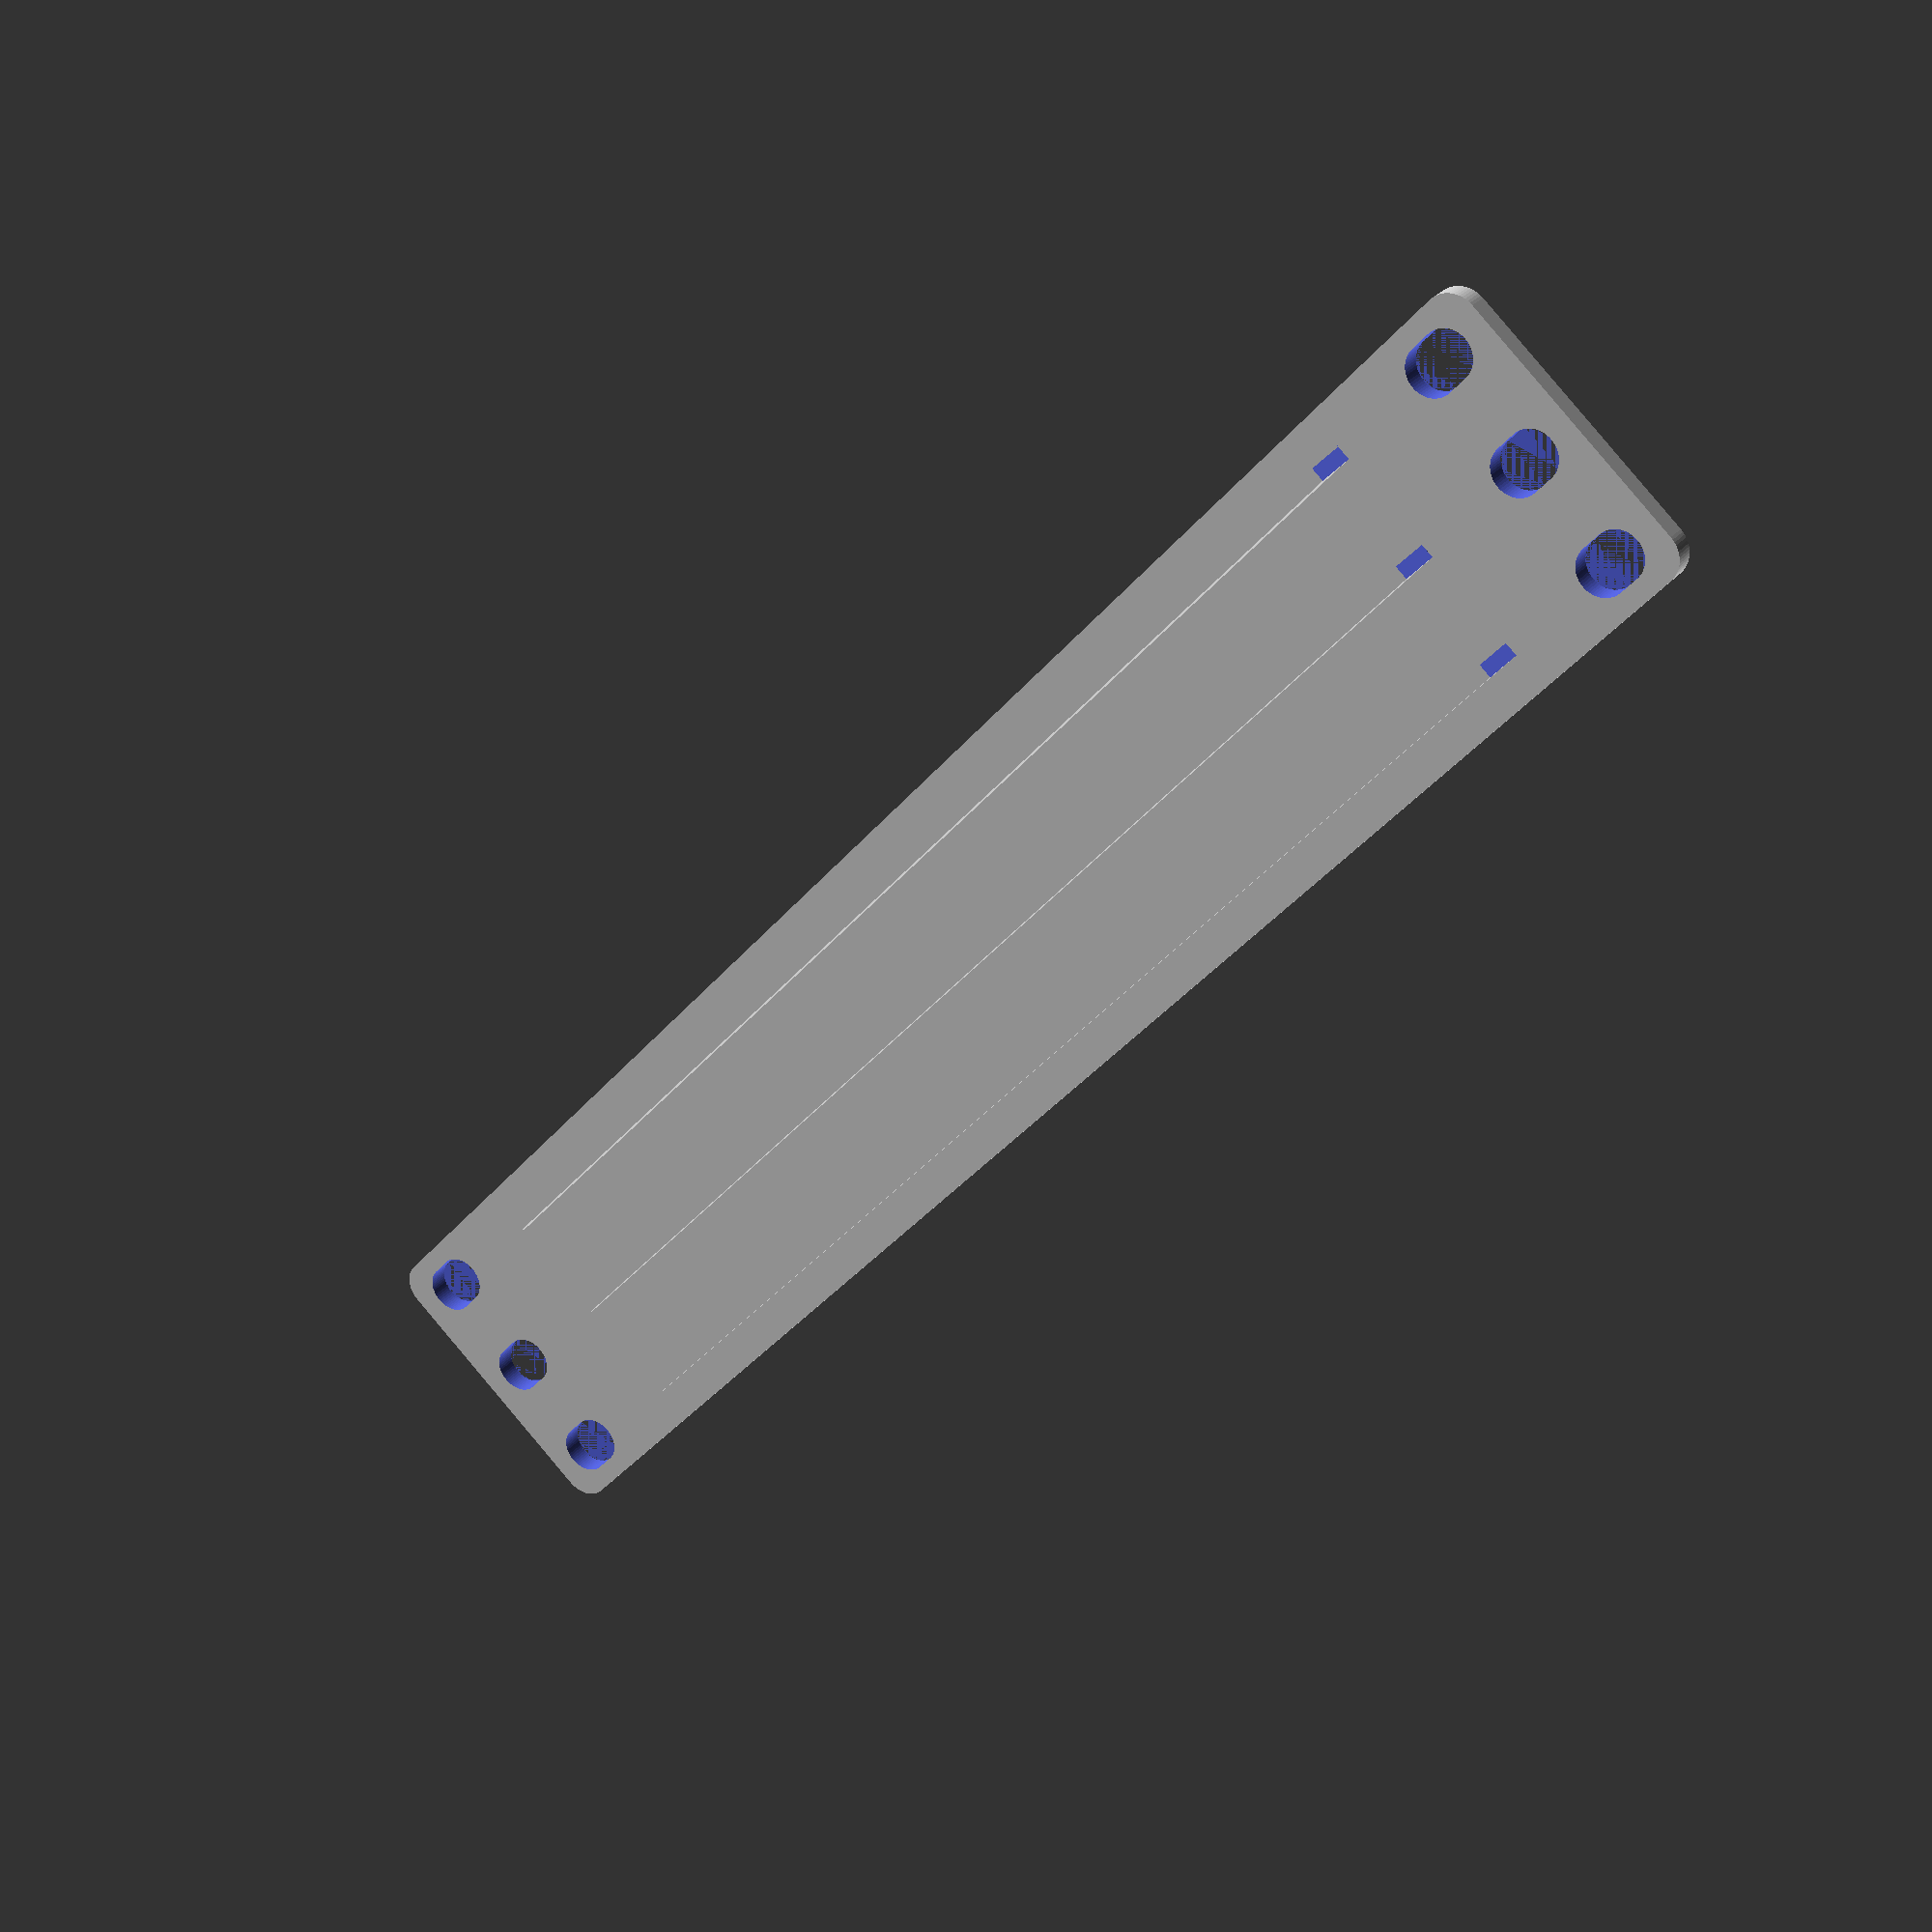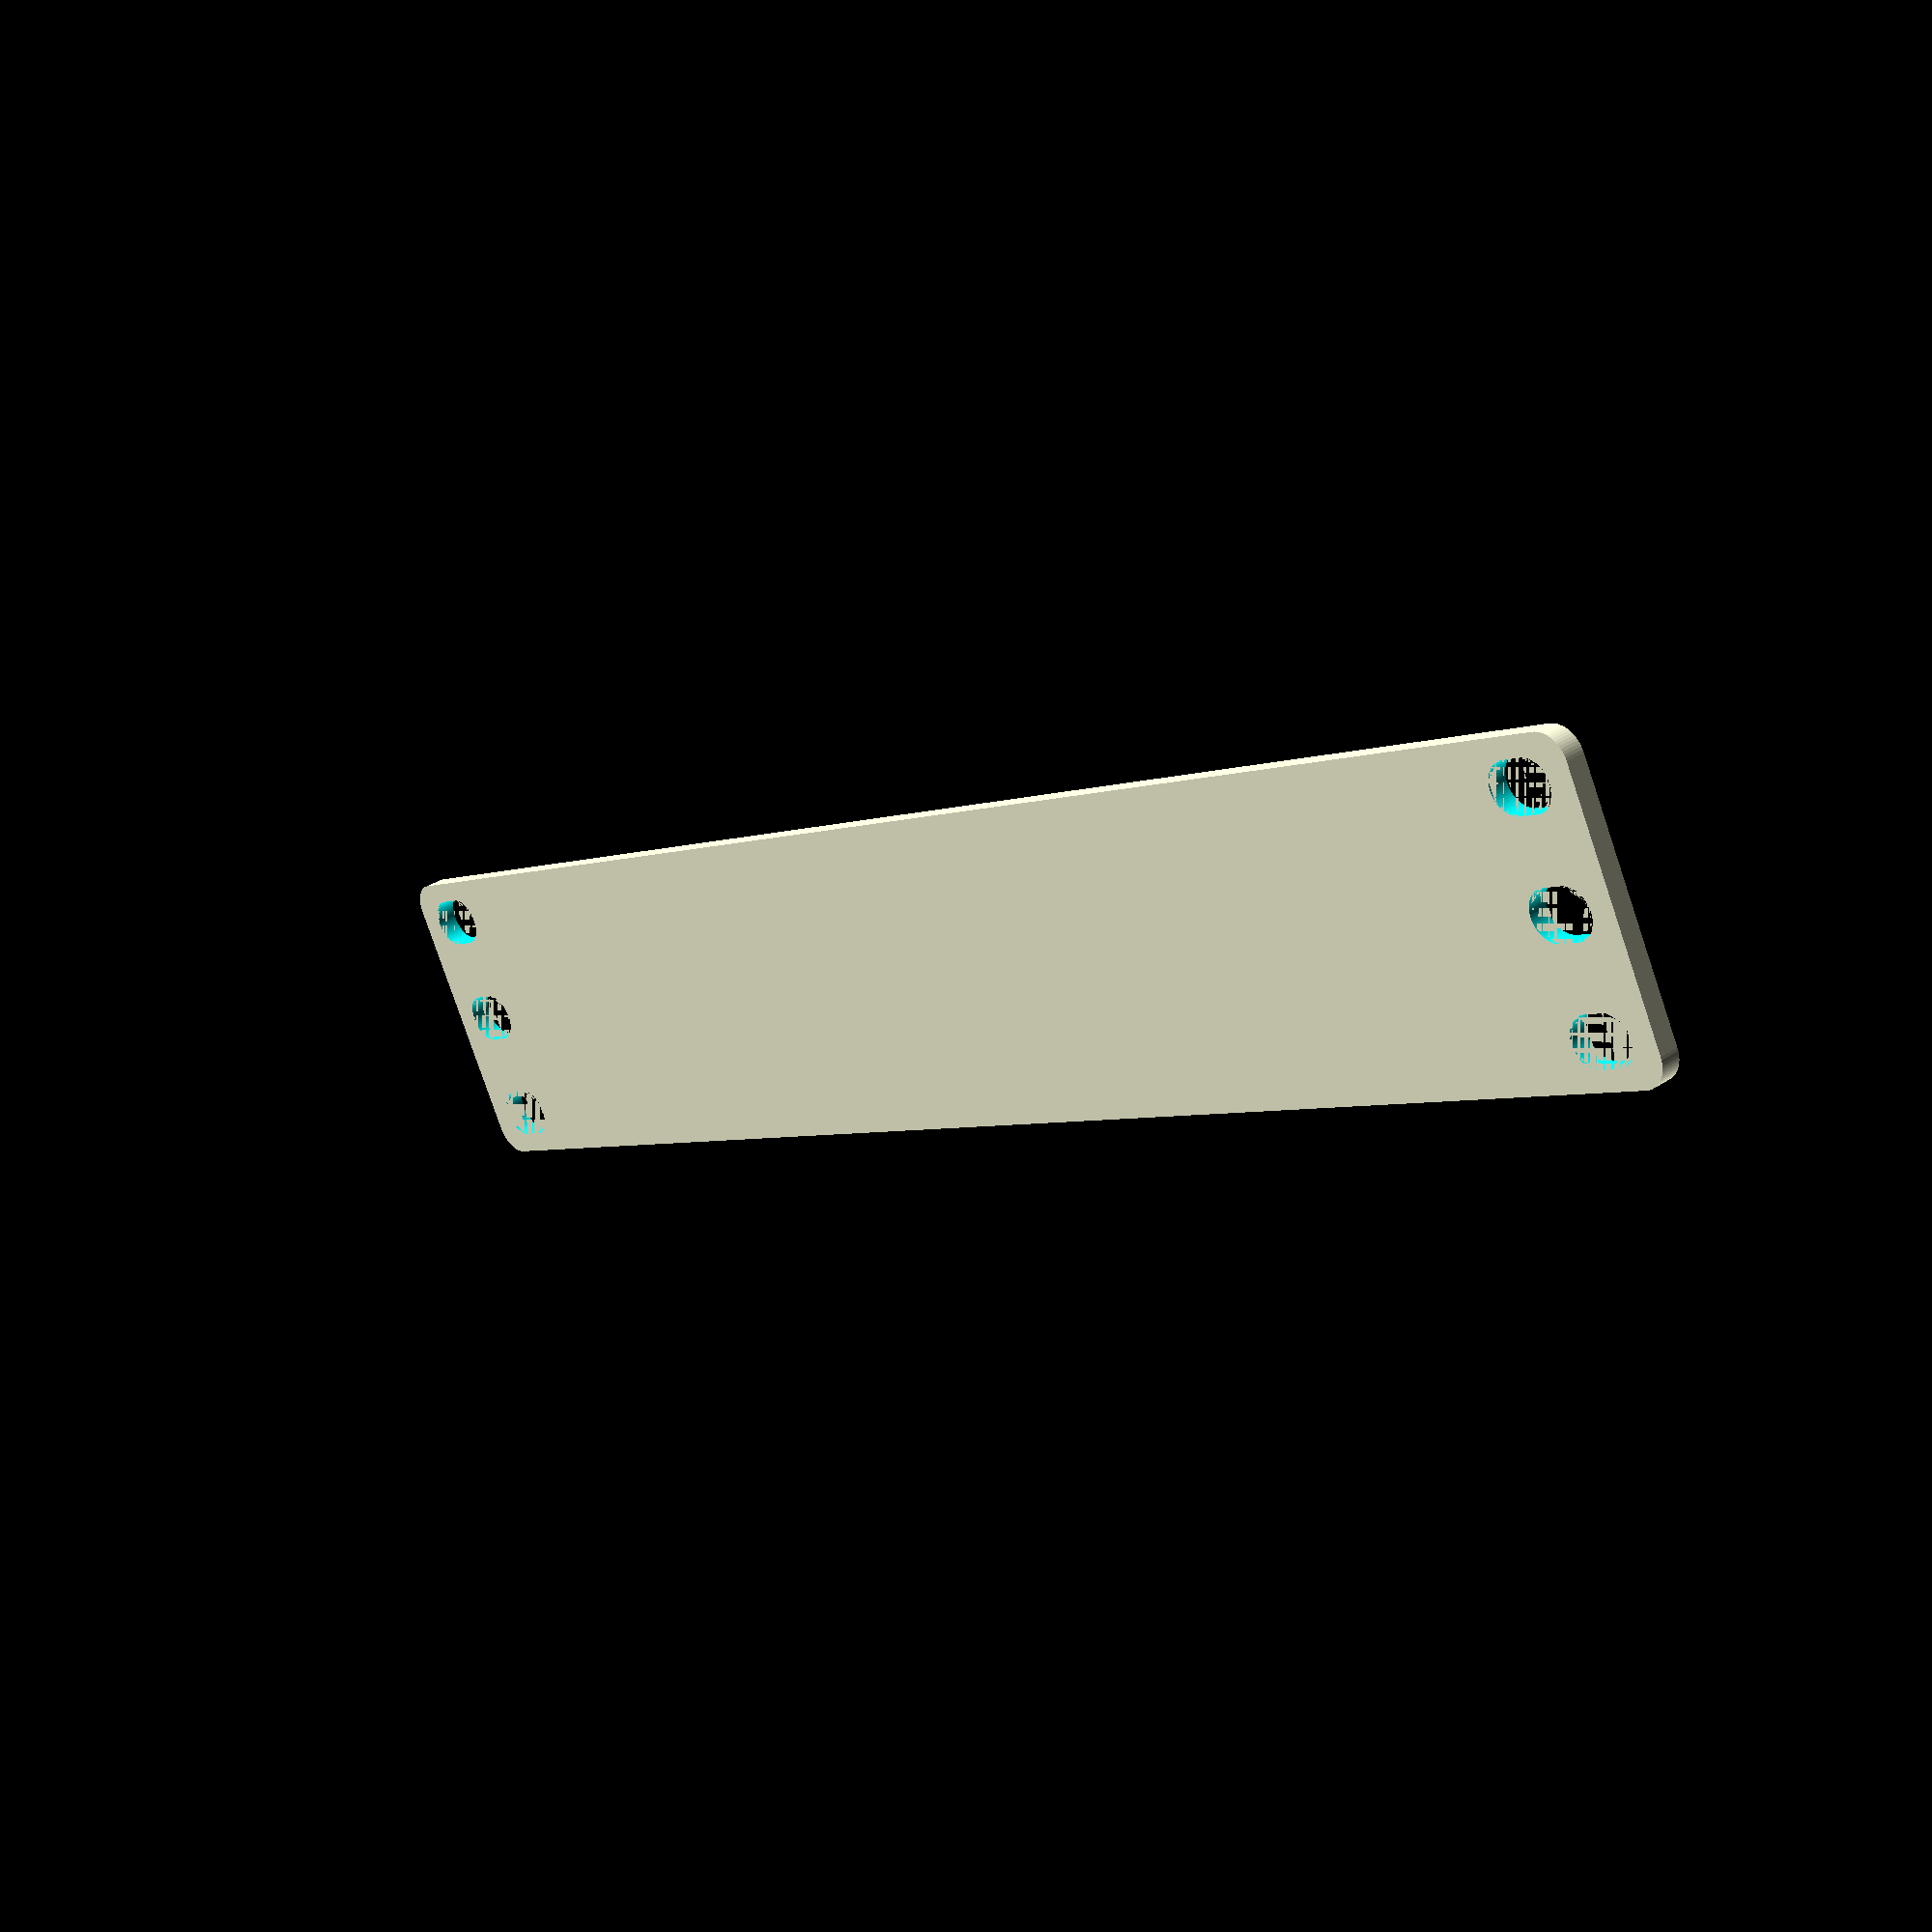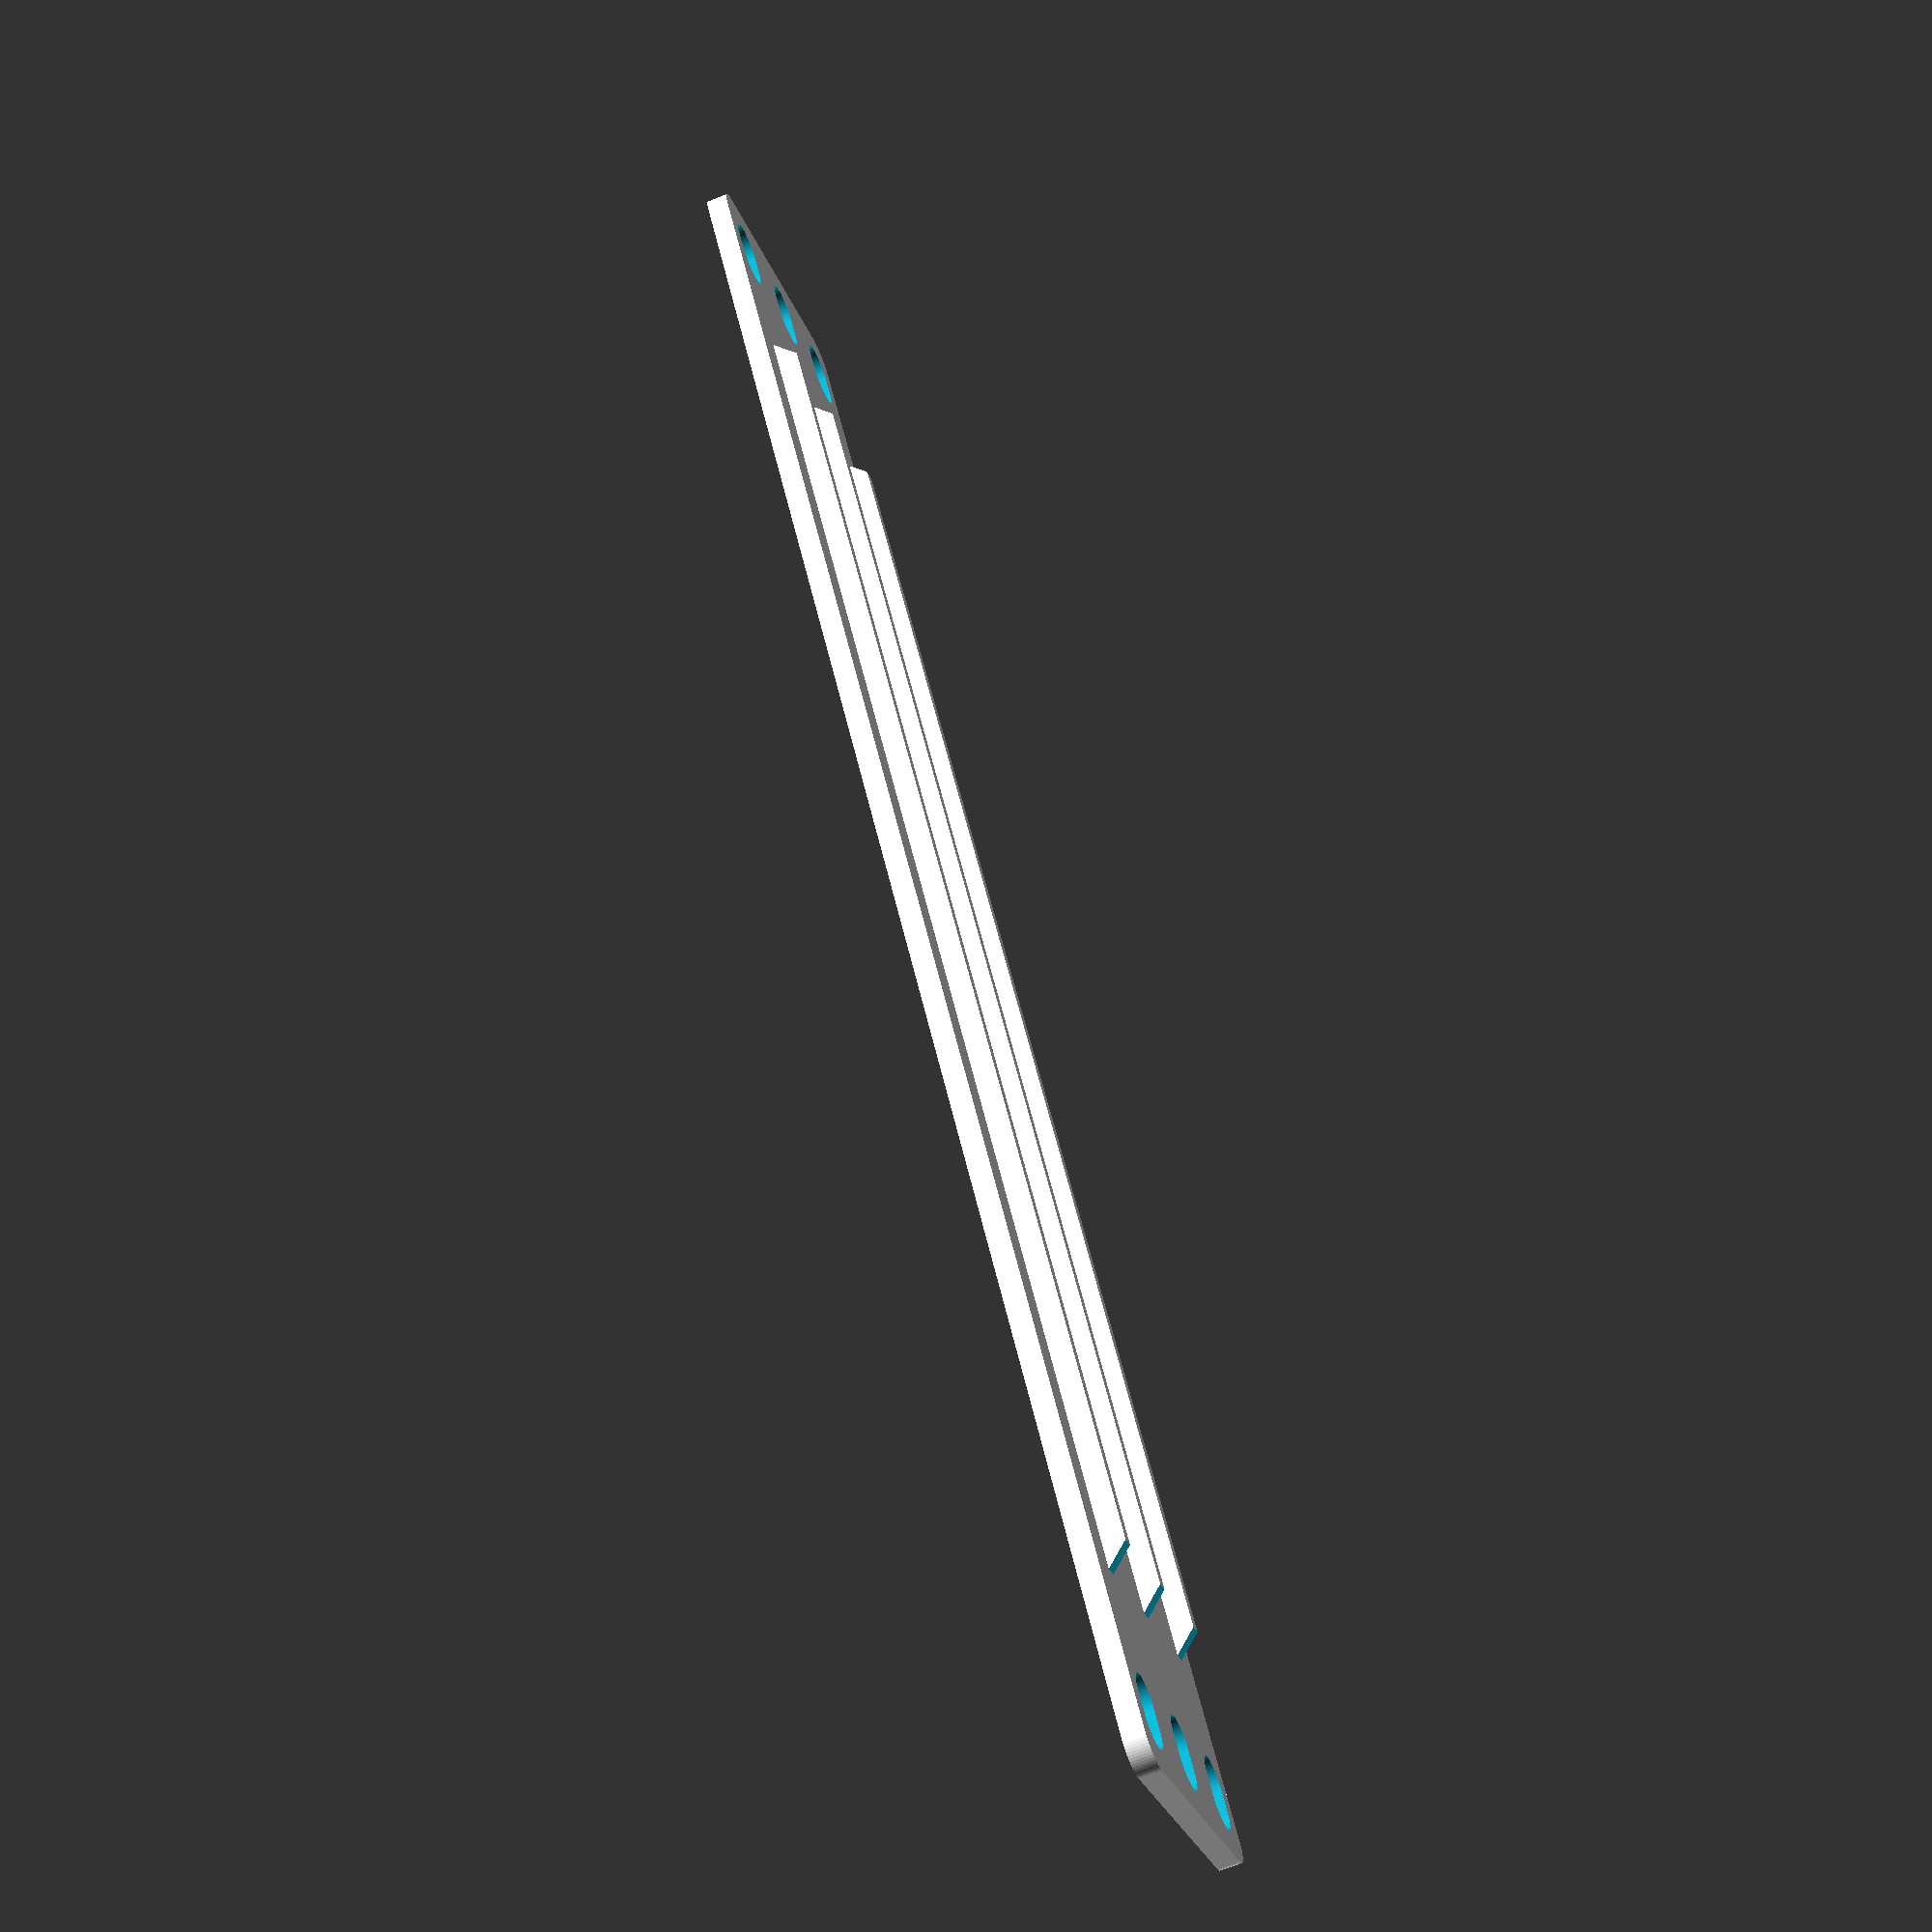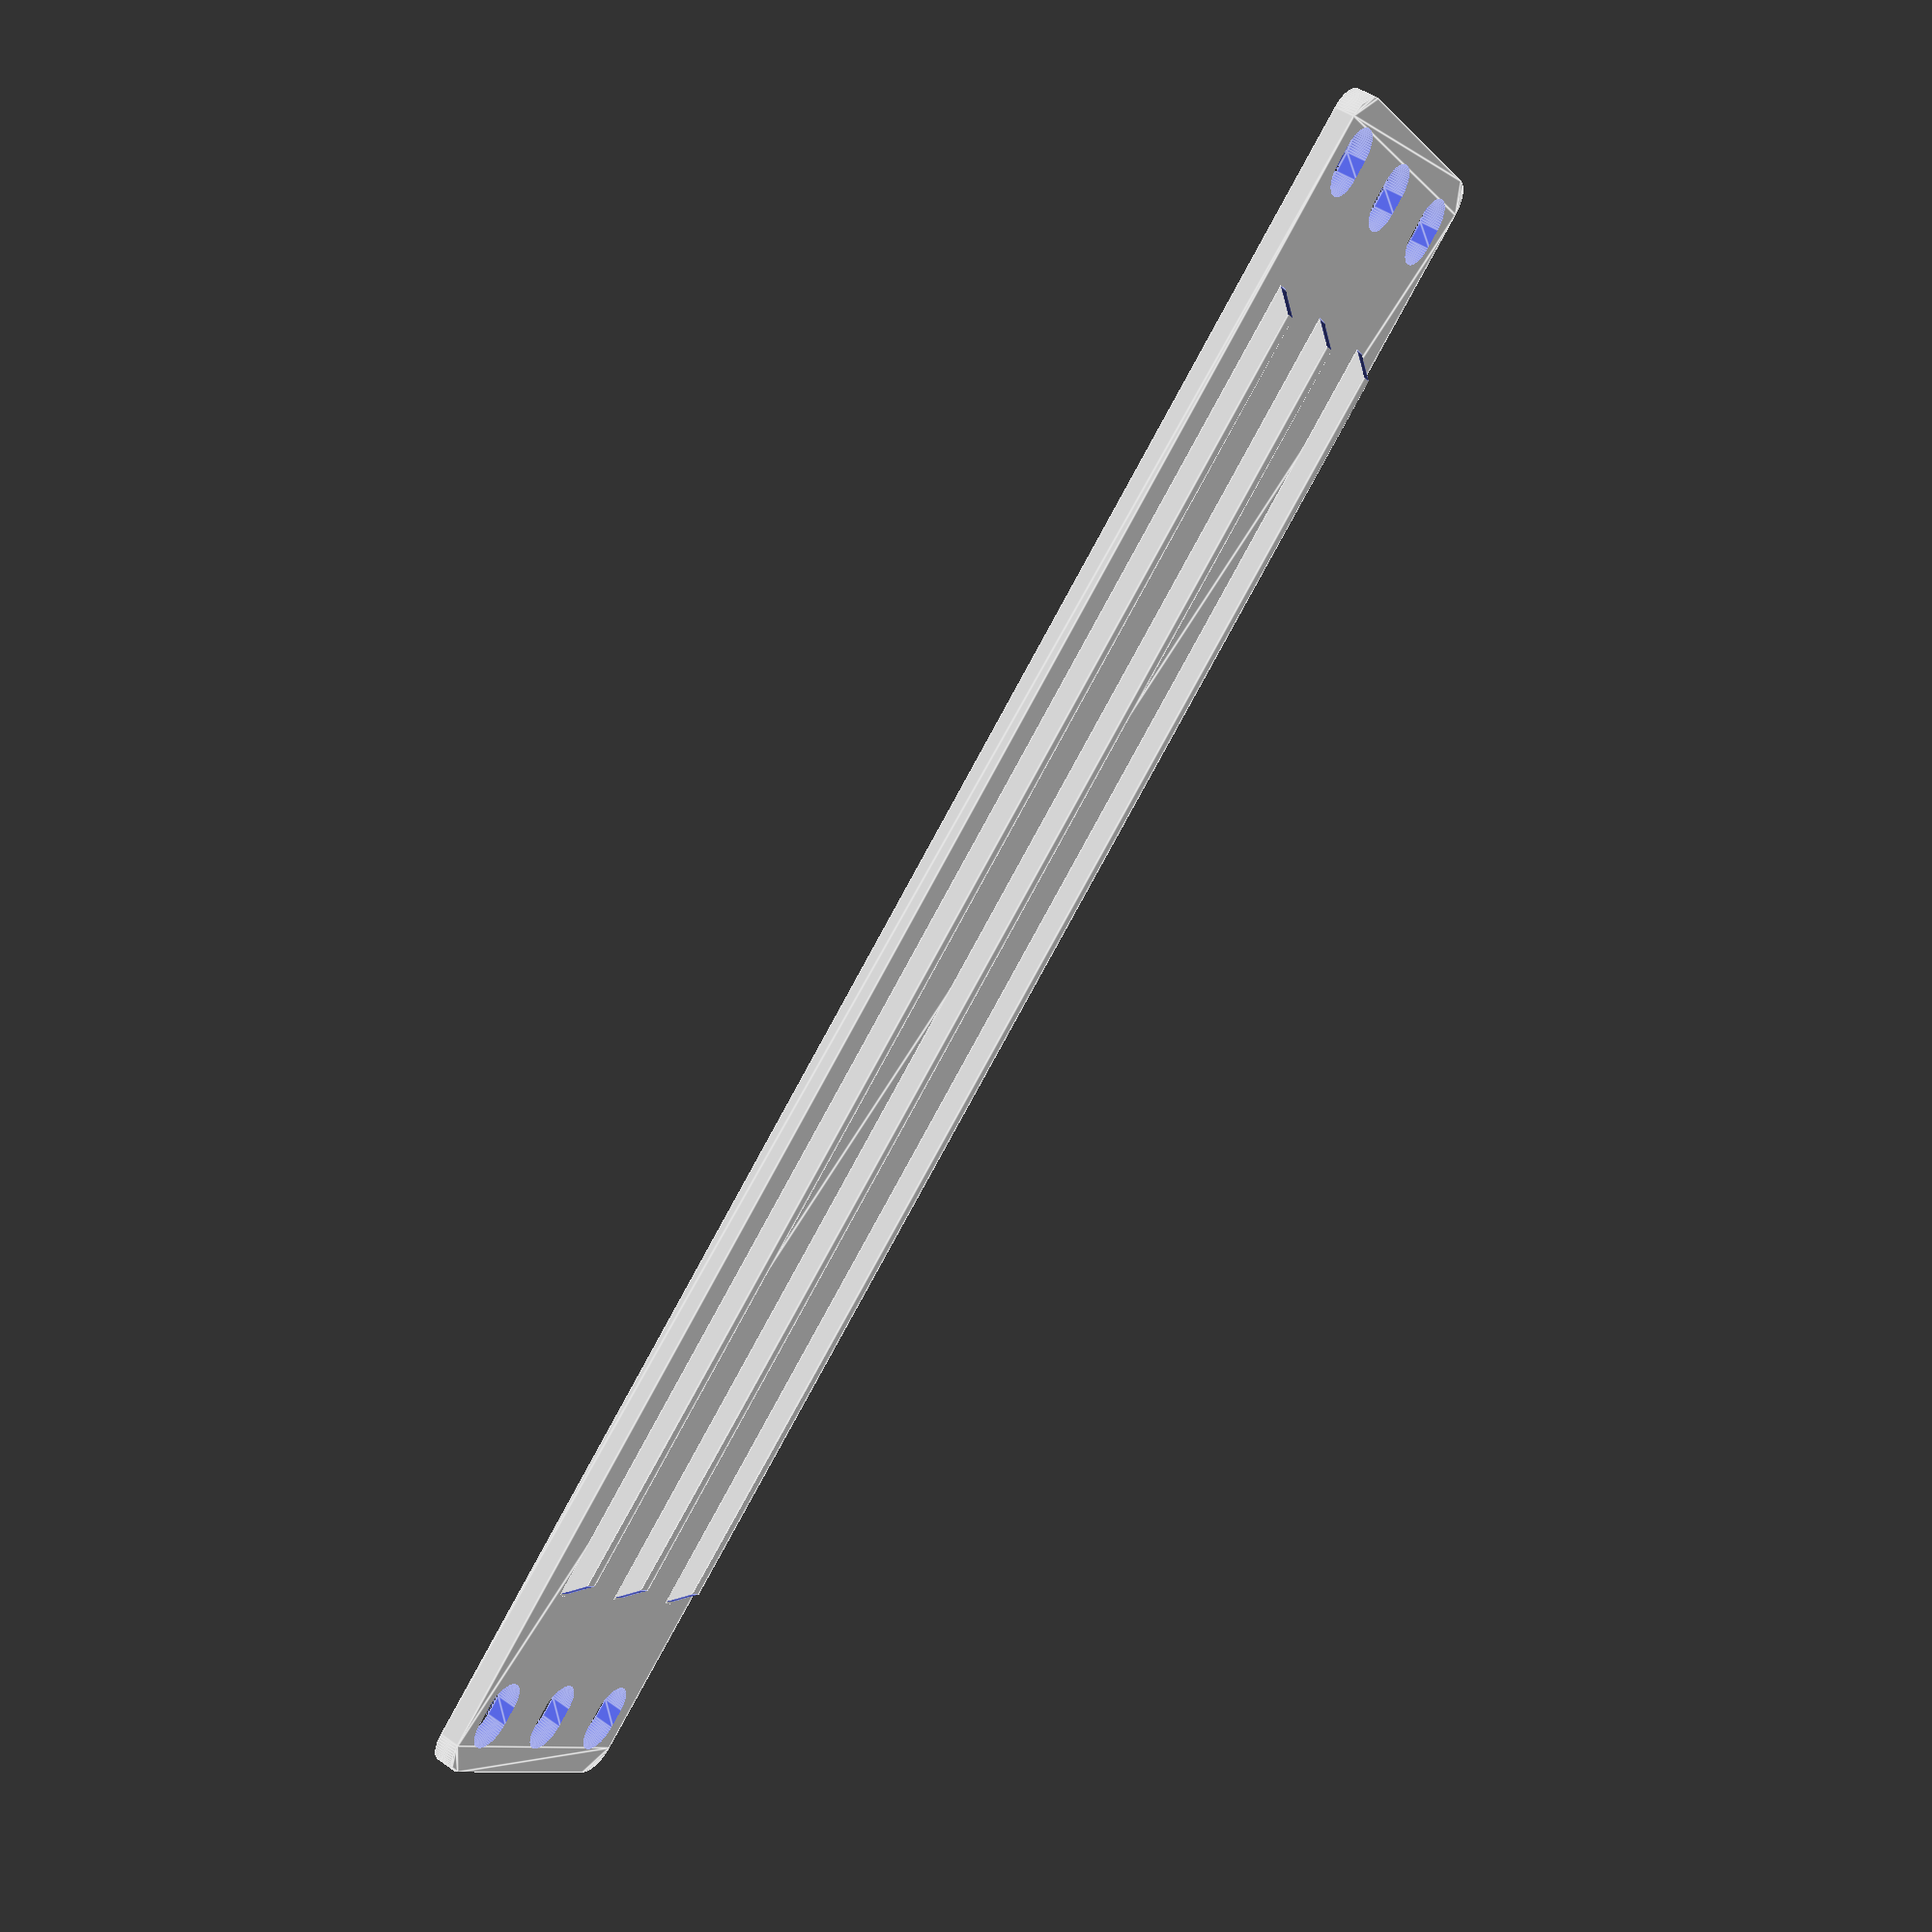
<openscad>
rack_width = 254.0; // [ 254.0:10 inch, 152.4:6 inch]
rack_height = 1.0; // [0.5:0.5:5]
half_height_holes = true; // [true:Show partial holes at edges, false:Hide partial holes]
print_orientation = true; // [true: Place on printbed, false: Facing forward]
ribs = true; // [true:Show structural ribs, false:Hide structural ribs]

/* [Hidden] */
height = 44.45 * rack_height;
front_thickness = 3.0;
corner_radius = 4.0;
tolerance = 0.42;

// Structural rib parameters
rib_thickness = 2.0;
rib_depth = 3.0;
rib_spacing = 15.0; // Distance between ribs
chamfer_size = 0.5; // Size of chamfer on rib edges

// The main module for the plate generator
module plate_generator() {
    $fn = 64;

    // Helper module for capsule-shaped slots (oval holes)
    module capsule_slot_2d(L, H) {
        hull() {
            translate([-L/2 + H/2, 0]) circle(r=H/2);
            translate([L/2 - H/2, 0]) circle(r=H/2);
        }
    }
    
    // Helper module for rounded rectangle
    module rounded_rect_2d(w, h, r) {
        hull() {
            translate([r, r]) circle(r=r);
            translate([w-r, r]) circle(r=r);
            translate([w-r, h-r]) circle(r=r);
            translate([r, h-r]) circle(r=r);
        }
    }
    
    // Helper module for simple chamfered rib (much faster)
    module chamfered_rib(width, thickness, depth, chamfer) {
        difference() {
            // Main rib body
            cube([width, thickness, depth]);
            
            // Large 45° chamfer to remove entire corner
            // Left end chamfer - dynamic positioning based on depth
            translate([depth - depth * 2, -tolerance, depth])
                rotate([0, 45, 0])
                    cube([depth * 1.5, thickness + 2*tolerance, depth * 1.5]);
            // Right end chamfer - dynamic positioning based on depth
            translate([width - depth + depth, -tolerance, 0])
                rotate([0, -45, 0])
                    cube([depth * 1.5, thickness + 2*tolerance, depth * 1.5]);
        }
    }

    // Create the main plate body
    module plate_body() {
        union() {
            // Main front plate
            linear_extrude(height = front_thickness) {
                rounded_rect_2d(rack_width, height, corner_radius);
            }
            // Structural ribs on the back (conditional)
            if (ribs) {
                structural_ribs();
            }
        }
    }
    
    // Create structural ribs within usable space constraints
    module structural_ribs() {
        // TODO: verify usable_width is correct
        //6 inch racks (mounts=152.4mm; rails=15.875mm; usable space=120.65mm)
        //10 inch racks (mounts=254.0mm; rails=15.875mm; usable space=221.5mm)
        // Use 90% of the usable width for safety margin
        usable_width = (rack_width == 152.4) ? 120.65 * 0.9 : 221.5 * 0.9;
        
        // Calculate rib positioning within usable space
        rib_start_x = (rack_width - usable_width) / 2;
        
        // Align bars with rack holes - same logic as hole positioning
        // Standard rack hole positions within each 1U (44.45mm) unit:
        // First hole: 6.35mm from top of U
        // Second hole: 22.225mm from top of U (middle)  
        // Third hole: 38.1mm from top of U (6.35mm from bottom)
        u_hole_positions = [6.35, 22.225, 38.1]; // positions within each U
        
        // Calculate maximum U units to consider - use same logic as holes
        max_u = ceil(rack_height);
        
        // Create ribs for each hole position that fits within the actual height
        for (u = [0:max_u-1]) {
            for (hole_pos = u_hole_positions) {
                // Calculate rib position from top of entire rack (same as hole logic)
                bar_y = height - (u * 44.45 + hole_pos);
                
                // Only create rib if the position is within the actual plate height
                // Use same logic as the holes: show if it fits within bounds
                if (bar_y >= rib_thickness/2 && bar_y <= height - rib_thickness/2) {
                    translate([rib_start_x, bar_y - rib_thickness/2, front_thickness]) {
                        chamfered_rib(usable_width, rib_thickness, rib_depth, chamfer_size);
                    }
                }
            }
        }
    }
    
    // Create all rack holes (copied from 10InchRackGenerator.scad)
    module all_rack_holes() {
        // Rack standard: 3 holes per U, with specific positioning
        // Each U is 44.45mm, holes are at specific positions within each U
        hole_spacing_x = (rack_width == 152.4) ? 136.526 : 236.525; // 6 inch : 10 inch rack
        hole_left_x = (rack_width - hole_spacing_x) / 2;
        hole_right_x = (rack_width + hole_spacing_x) / 2;

        // 10 inch rack = 10x7mm oval
        // 6 inch rack = 3.25 x 6.5mm oval
        slot_len = (rack_width == 152.4) ? 6.5 : 10.0;
        slot_height = (rack_width == 152.4) ? 3.25 : 7.0;

        // Standard rack hole positions within each 1U (44.45mm) unit:
        // First hole: 6.35mm from top of U
        // Second hole: 22.225mm from top of U (middle)
        // Third hole: 38.1mm from top of U (6.35mm from bottom)
        u_hole_positions = [6.35, 22.225, 38.1]; // positions within each U
        
        // Calculate how many full and partial U units we need to consider
        max_u = ceil(rack_height); // Include partial U units
        
        for (side_x = [hole_left_x, hole_right_x]) {
            for (u = [0:max_u-1]) {
                for (hole_pos = u_hole_positions) {
                    // Calculate hole position from top of entire rack
                    hole_y = height - (u * 44.45 + hole_pos);
                    // Always show holes that are at least partially within the rack height
                    // Always show holes fully inside the rack
                    fully_inside = (hole_y >= slot_height/2 && hole_y <= height - slot_height/2);
                    // Show partial holes at edge only if half_height_holes is true
                    partially_inside = (hole_y + slot_height/2 > 0 && hole_y - slot_height/2 < height);
                    show_hole = fully_inside || (half_height_holes && partially_inside && !fully_inside);
                    if (show_hole) {
                        translate([side_x, hole_y, 0]) {
                            linear_extrude(height = front_thickness + tolerance) {
                                capsule_slot_2d(slot_len, slot_height);
                            }
                        }
                    }
                }
            }
        }
    }

    // Main assembly
    translate([-rack_width/2, -height/2, 0]) {
        difference() {
            plate_body();
            all_rack_holes();
        }
    }
}

// Call the module with print orientation
if (print_orientation) {
    plate_generator();
} else {
    rotate([-90,0,0])
        translate([0, -height/2, -front_thickness/2])
            plate_generator();
}
</openscad>
<views>
elev=332.7 azim=311.4 roll=30.7 proj=p view=solid
elev=148.3 azim=207.9 roll=313.1 proj=p view=solid
elev=67.5 azim=233.0 roll=292.2 proj=p view=solid
elev=131.9 azim=141.0 roll=231.7 proj=p view=edges
</views>
